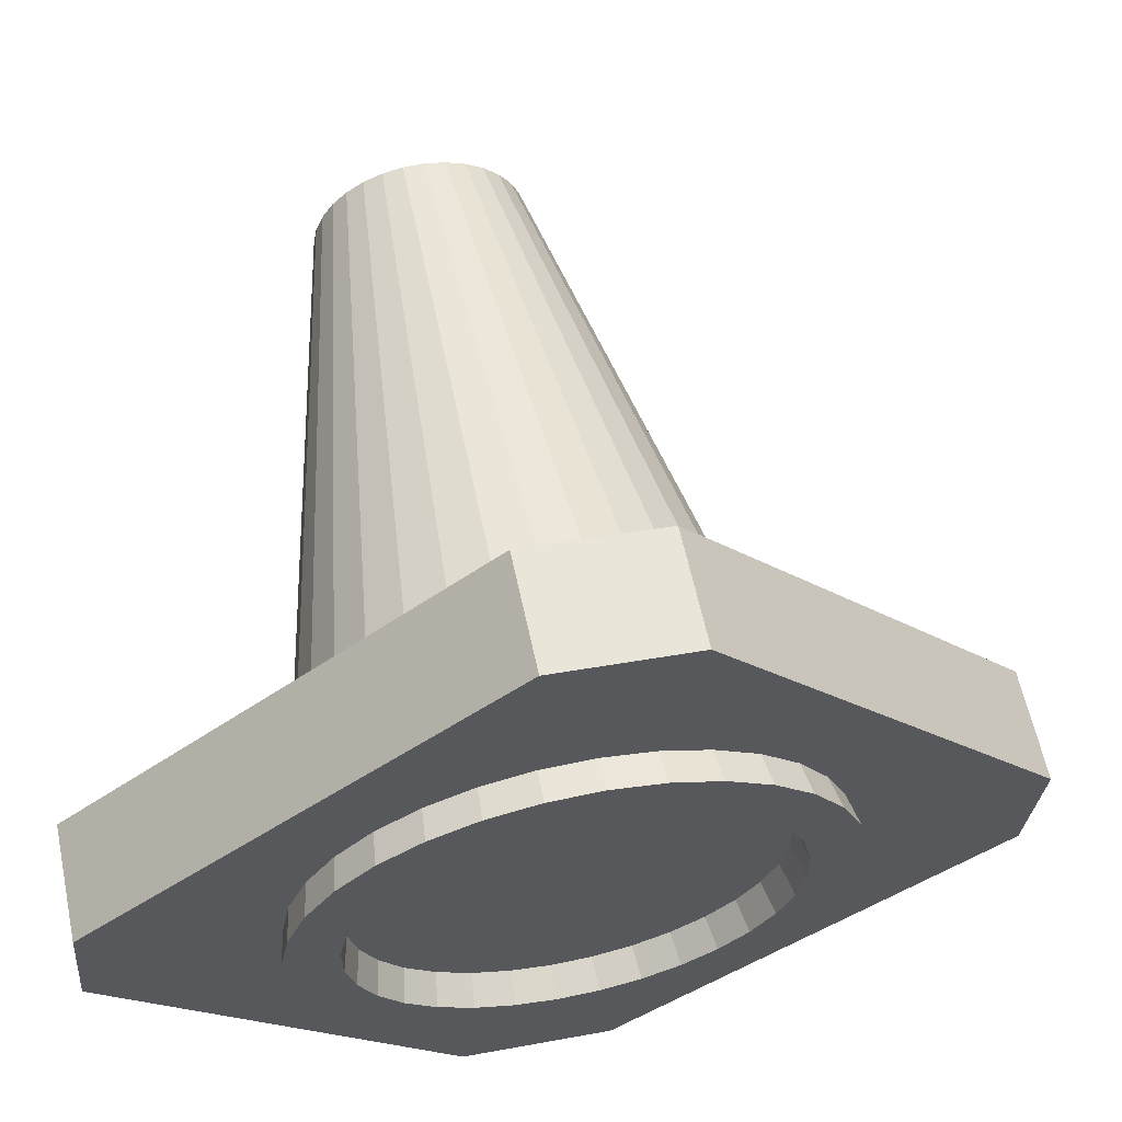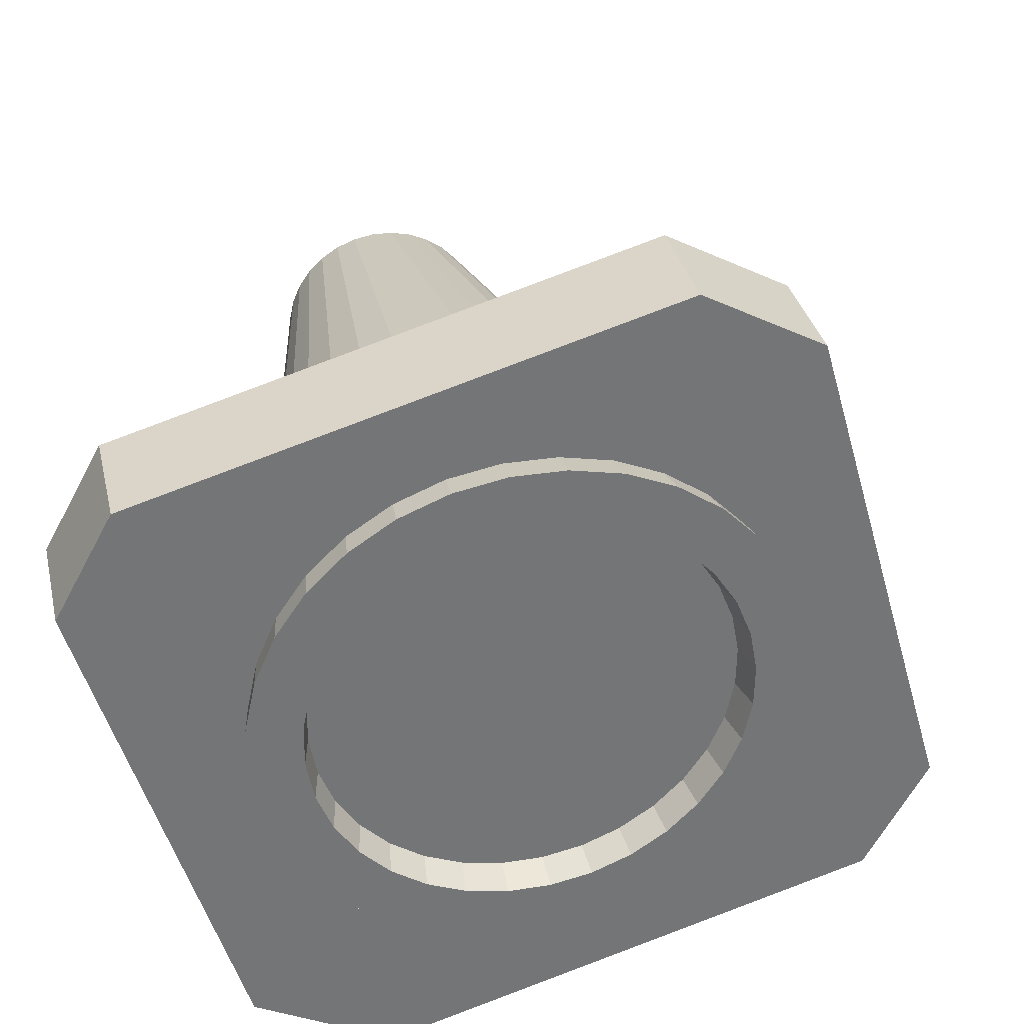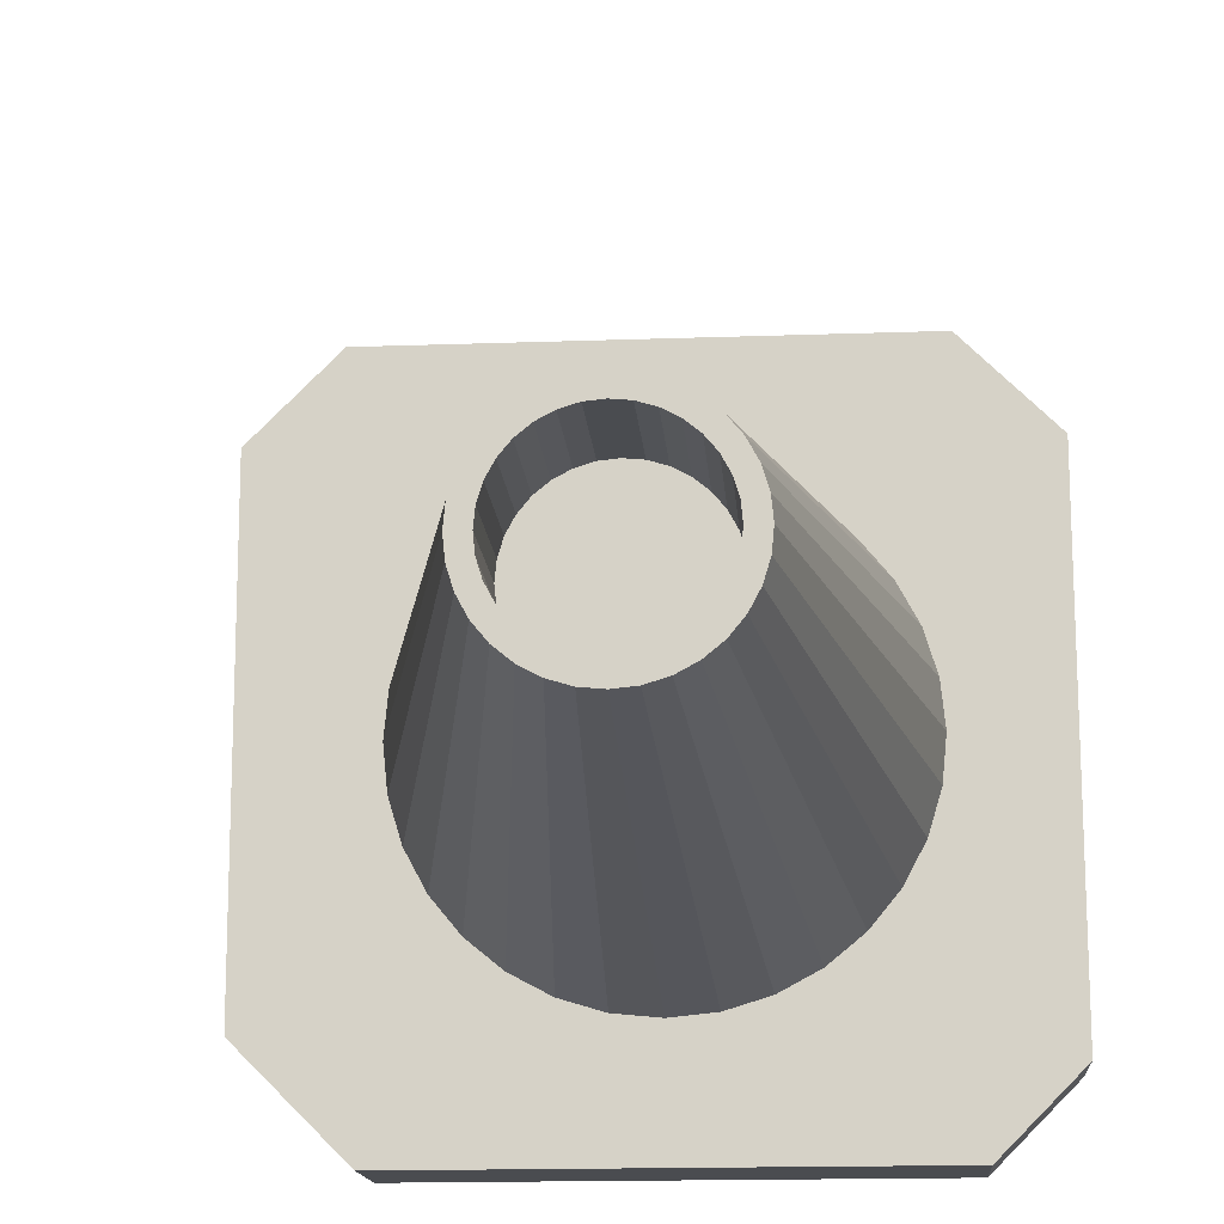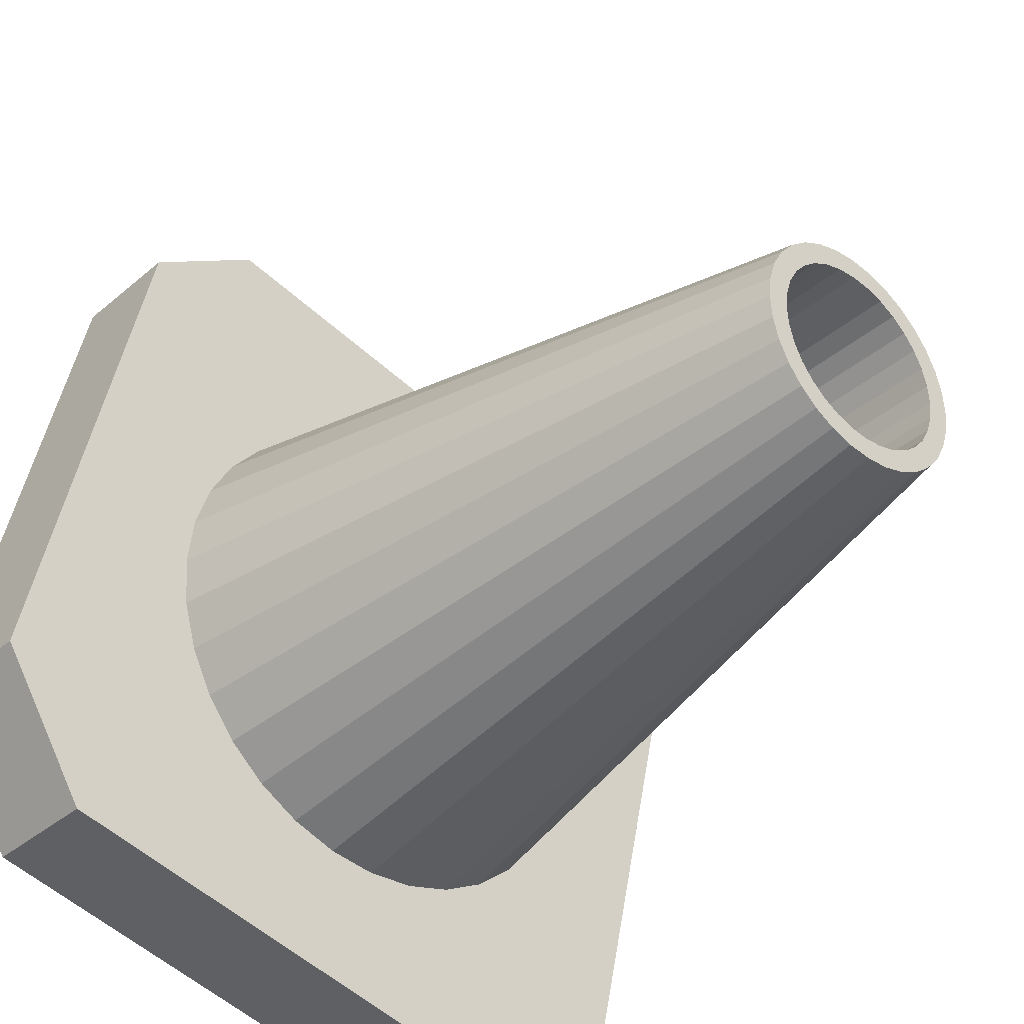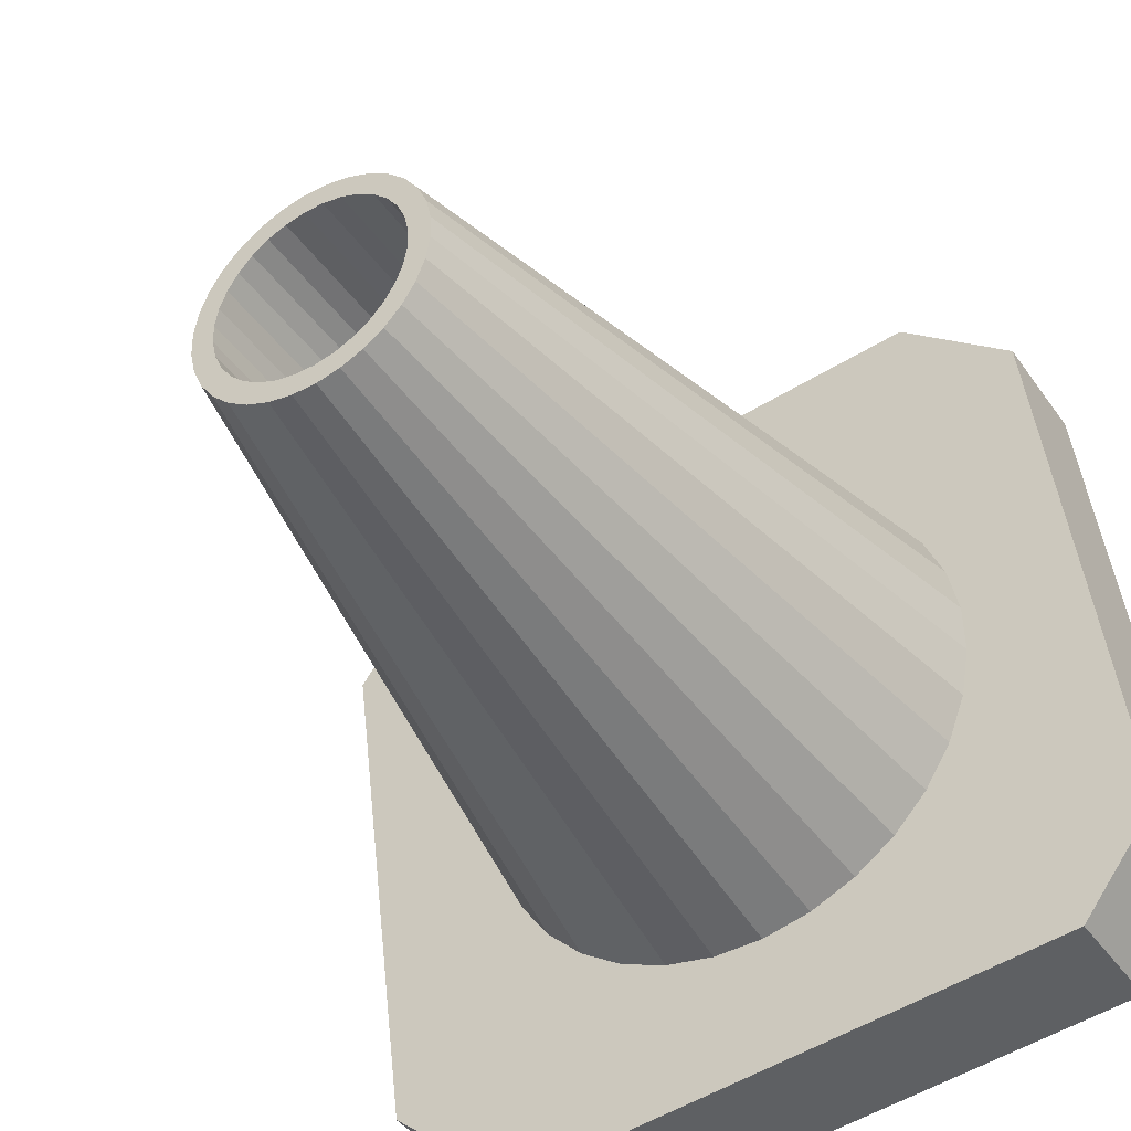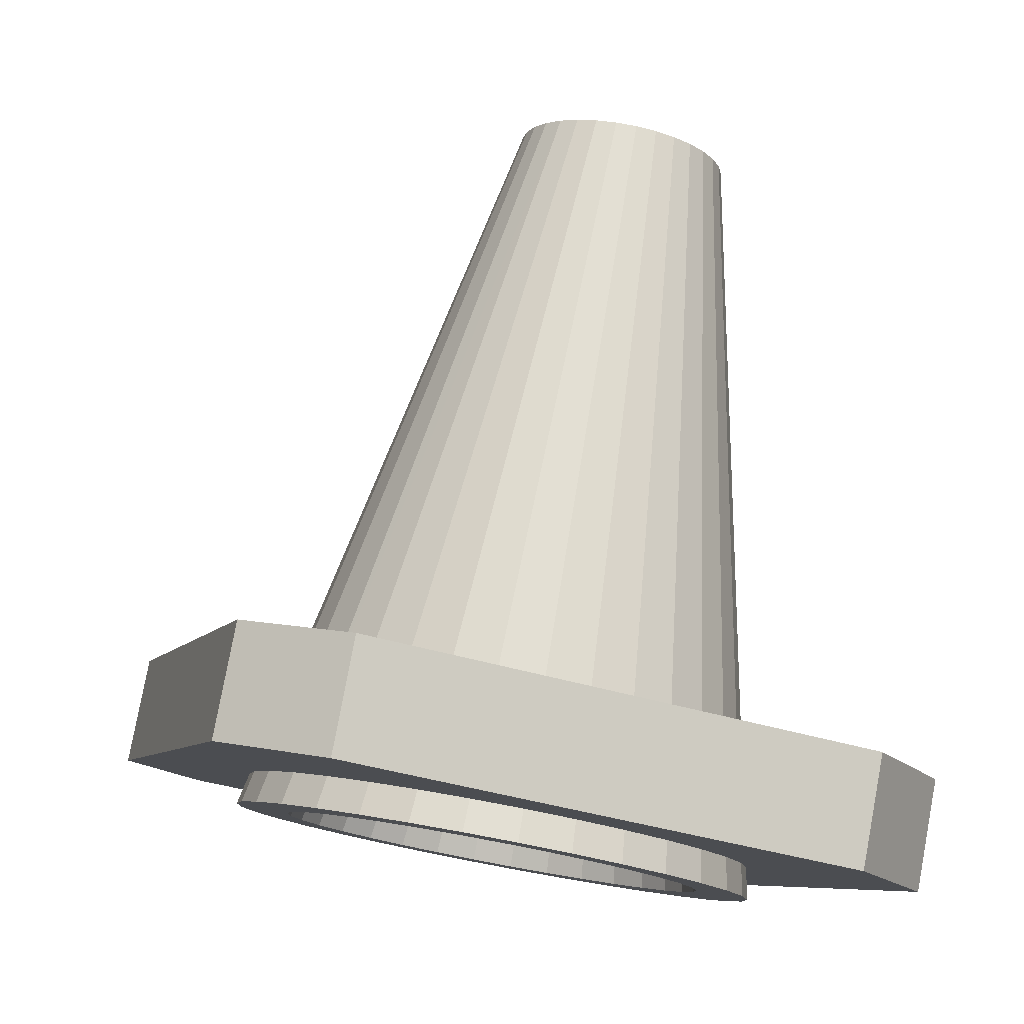
<metadata>
{"format":"obj","ext":"obj","renderer":"f3d","projection":"perspective","resolution":1024,"background":"white","views":[{"elev":-23.8,"azim":-51.8,"up":"+Y"},{"elev":-56.5,"azim":-75.1,"up":"+Y"},{"elev":-27.4,"azim":-171.8,"up":"+Z"},{"elev":-53.6,"azim":140.3,"up":"+Z"},{"elev":-56.1,"azim":-143.3,"up":"+Z"},{"elev":-3.5,"azim":72.3,"up":"+Y"}]}
</metadata>
<code>
o Cube_Cube.001
v 97.07 13.05 -92.4
v 96.62 12.92 -92.86
v 96.59 13.44 -92.98
v 97.04 13.57 -92.52
v 96.7 12.37 -95.38
v 97.11 12.31 -95.77
v 97.07 12.84 -95.88
v 96.66 12.89 -95.5
v 99.61 12.49 -95.73
v 100.1 12.64 -95.2
v 100.1 13.16 -95.32
v 99.57 13.01 -95.85
v 100.1 13.17 -92.79
v 99.61 13.23 -92.37
v 99.57 13.75 -92.48
v 100 13.69 -92.9
v 98.31 12.84 -93.01
v 98.09 16.31 -94.39
v 98.11 12.82 -93.03
v 98 16.3 -94.4
v 97.92 12.79 -93.09
v 97.92 16.29 -94.43
v 97.74 12.76 -93.19
v 97.85 16.27 -94.47
v 97.59 12.72 -93.32
v 97.79 16.26 -94.52
v 97.47 12.68 -93.47
v 97.73 16.24 -94.58
v 97.38 12.63 -93.65
v 97.7 16.22 -94.66
v 97.32 12.59 -93.84
v 97.68 16.2 -94.74
v 97.31 12.54 -94.04
v 97.67 16.18 -94.82
v 97.34 12.5 -94.23
v 97.68 16.17 -94.9
v 97.4 12.47 -94.42
v 97.71 16.15 -94.98
v 97.5 12.43 -94.59
v 97.75 16.14 -95.05
v 97.63 12.41 -94.75
v 97.8 16.13 -95.11
v 97.79 12.39 -94.87
v 97.87 16.12 -95.17
v 97.98 12.39 -94.96
v 97.95 16.12 -95.2
v 98.17 12.39 -95.02
v 98.03 16.12 -95.23
v 98.37 12.4 -95.03
v 98.11 16.12 -95.23
v 98.57 12.42 -95.01
v 98.19 16.13 -95.22
v 98.76 12.44 -94.95
v 98.27 16.14 -95.2
v 98.94 12.48 -94.85
v 98.35 16.15 -95.16
v 99.09 12.51 -94.73
v 98.41 16.17 -95.11
v 99.22 12.56 -94.57
v 98.46 16.19 -95.04
v 99.31 12.6 -94.39
v 98.5 16.21 -94.97
v 99.36 12.65 -94.2
v 98.52 16.23 -94.89
v 99.37 12.69 -94.01
v 98.53 16.24 -94.81
v 99.35 12.73 -93.81
v 98.52 16.26 -94.72
v 99.28 12.77 -93.62
v 98.49 16.28 -94.65
v 99.18 12.8 -93.45
v 98.45 16.29 -94.57
v 99.05 12.83 -93.3
v 98.39 16.3 -94.51
v 98.89 12.84 -93.17
v 98.33 16.31 -94.46
v 98.71 12.85 -93.08
v 98.25 16.31 -94.42
v 98.51 12.85 -93.03
v 98.17 16.31 -94.4
v 97.98 16.32 -94.31
v 98.08 16.33 -94.3
v 97.88 16.3 -94.34
v 97.79 16.29 -94.39
v 97.72 16.27 -94.45
v 97.65 16.25 -94.53
v 97.61 16.22 -94.62
v 97.58 16.2 -94.72
v 97.57 16.18 -94.82
v 97.58 16.16 -94.92
v 97.62 16.14 -95.02
v 97.67 16.12 -95.11
v 97.74 16.11 -95.18
v 97.82 16.1 -95.25
v 97.91 16.1 -95.29
v 98.01 16.1 -95.32
v 98.11 16.1 -95.33
v 98.22 16.11 -95.32
v 98.31 16.12 -95.29
v 98.4 16.14 -95.24
v 98.48 16.16 -95.17
v 98.55 16.18 -95.09
v 98.59 16.21 -95
v 98.62 16.23 -94.91
v 98.63 16.25 -94.8
v 98.61 16.27 -94.7
v 98.58 16.29 -94.61
v 98.53 16.31 -94.52
v 98.46 16.32 -94.44
v 98.38 16.33 -94.38
v 98.29 16.33 -94.33
v 98.19 16.33 -94.3
v 98.04 15.68 -94.27
v 98.13 15.69 -94.26
v 97.96 15.67 -94.29
v 97.89 15.66 -94.33
v 97.83 15.64 -94.38
v 97.78 15.63 -94.45
v 97.74 15.61 -94.52
v 97.72 15.59 -94.6
v 97.71 15.57 -94.68
v 97.72 15.55 -94.77
v 97.75 15.54 -94.84
v 97.79 15.52 -94.92
v 97.85 15.51 -94.98
v 97.91 15.51 -95.03
v 97.99 15.5 -95.07
v 98.07 15.5 -95.09
v 98.15 15.51 -95.1
v 98.24 15.52 -95.09
v 98.32 15.53 -95.06
v 98.39 15.54 -95.02
v 98.45 15.56 -94.97
v 98.5 15.57 -94.91
v 98.54 15.59 -94.83
v 98.56 15.61 -94.75
v 98.57 15.63 -94.67
v 98.56 15.65 -94.59
v 98.53 15.66 -94.51
v 98.49 15.68 -94.44
v 98.44 15.69 -94.38
v 98.37 15.69 -94.32
v 98.29 15.7 -94.29
v 98.21 15.7 -94.26
v 98.31 12.89 -92.76
v 98.06 12.87 -92.79
v 97.82 12.84 -92.87
v 97.6 12.8 -92.99
v 97.41 12.75 -93.14
v 97.25 12.69 -93.34
v 97.14 12.64 -93.56
v 97.07 12.58 -93.79
v 97.06 12.53 -94.04
v 97.09 12.48 -94.28
v 97.17 12.43 -94.52
v 97.29 12.39 -94.74
v 97.46 12.36 -94.92
v 97.66 12.34 -95.08
v 97.88 12.33 -95.19
v 98.13 12.33 -95.26
v 98.38 12.34 -95.28
v 98.63 12.37 -95.25
v 98.87 12.4 -95.18
v 99.09 12.44 -95.06
v 99.28 12.49 -94.9
v 99.43 12.54 -94.71
v 99.54 12.6 -94.49
v 99.61 12.65 -94.25
v 99.63 12.71 -94
v 99.6 12.76 -93.76
v 99.52 12.81 -93.52
v 99.39 12.85 -93.31
v 99.22 12.88 -93.12
v 99.03 12.9 -92.97
v 98.8 12.91 -92.85
v 98.56 12.9 -92.78
v 98.26 13.58 -93.38
v 98.1 13.57 -93.39
v 97.95 13.55 -93.44
v 97.8 13.52 -93.52
v 97.68 13.49 -93.62
v 97.58 13.45 -93.75
v 97.51 13.42 -93.89
v 97.46 13.38 -94.05
v 97.45 13.34 -94.21
v 97.47 13.31 -94.37
v 97.53 13.28 -94.52
v 97.61 13.26 -94.66
v 97.71 13.24 -94.78
v 97.84 13.22 -94.88
v 97.99 13.22 -94.96
v 98.15 13.22 -95
v 98.31 13.23 -95.01
v 98.48 13.24 -95
v 98.63 13.26 -94.95
v 98.77 13.29 -94.87
v 98.9 13.32 -94.77
v 99 13.35 -94.64
v 99.07 13.39 -94.5
v 99.11 13.43 -94.34
v 99.13 13.46 -94.18
v 99.1 13.5 -94.02
v 99.05 13.53 -93.87
v 98.97 13.55 -93.73
v 98.86 13.57 -93.61
v 98.73 13.59 -93.51
v 98.59 13.59 -93.43
v 98.43 13.59 -93.39
f 7 9 6
f 12 7 8
f 9 10 2
f 2 4 3
f 3 5 2
f 6 8 7
f 12 10 9
f 11 13 10
f 14 16 15
f 15 1 14
f 145 81 146
f 81 147 146
f 83 148 147
f 84 149 148
f 85 150 149
f 86 151 150
f 87 152 151
f 88 153 152
f 89 154 153
f 154 91 155
f 91 156 155
f 92 157 156
f 93 158 157
f 94 159 158
f 95 160 159
f 96 161 160
f 97 162 161
f 98 163 162
f 99 164 163
f 100 165 164
f 101 166 165
f 102 167 166
f 103 168 167
f 104 169 168
f 105 170 169
f 170 107 171
f 107 172 171
f 108 173 172
f 109 174 173
f 110 175 174
f 30 120 32
f 111 176 175
f 112 145 176
f 43 189 41
f 20 82 18
f 20 83 81
f 24 83 22
f 24 85 84
f 28 85 26
f 30 86 28
f 30 88 87
f 34 88 32
f 36 89 34
f 38 90 36
f 40 91 38
f 40 93 92
f 44 93 42
f 46 94 44
f 46 96 95
f 50 96 48
f 52 97 50
f 52 99 98
f 56 99 54
f 56 101 100
f 60 101 58
f 60 103 102
f 64 103 62
f 66 104 64
f 66 106 105
f 70 106 68
f 72 107 70
f 74 108 72
f 74 110 109
f 78 110 76
f 78 112 111
f 18 112 80
f 131 123 115
f 58 134 60
f 32 121 34
f 60 135 62
f 34 122 36
f 62 136 64
f 36 123 38
f 64 137 66
f 38 124 40
f 66 138 68
f 40 125 42
f 68 139 70
f 42 126 44
f 70 140 72
f 44 127 46
f 18 113 20
f 72 141 74
f 46 128 48
f 20 115 22
f 74 142 76
f 48 129 50
f 22 116 24
f 76 143 78
f 50 130 52
f 24 117 26
f 78 144 80
f 52 131 54
f 26 118 28
f 80 114 18
f 54 132 56
f 28 119 30
f 56 133 58
f 19 145 146
f 21 146 147
f 21 148 23
f 23 149 25
f 25 150 27
f 27 151 29
f 29 152 31
f 33 152 153
f 33 154 35
f 35 155 37
f 37 156 39
f 41 156 157
f 43 157 158
f 43 159 45
f 45 160 47
f 47 161 49
f 51 161 162
f 51 163 53
f 53 164 55
f 57 164 165
f 59 165 166
f 61 166 167
f 61 168 63
f 65 168 169
f 65 170 67
f 69 170 171
f 71 171 172
f 71 173 73
f 73 174 75
f 75 175 77
f 77 176 79
f 17 176 145
f 184 192 200
f 71 203 69
f 45 190 43
f 17 178 177
f 71 205 204
f 47 191 45
f 21 178 19
f 75 205 73
f 49 192 47
f 23 179 21
f 77 206 75
f 51 193 49
f 25 180 23
f 79 207 77
f 53 194 51
f 27 181 25
f 17 208 79
f 55 195 53
f 29 182 27
f 57 196 55
f 31 183 29
f 59 197 57
f 33 184 31
f 61 198 59
f 35 185 33
f 63 199 61
f 37 186 35
f 65 200 63
f 39 187 37
f 67 201 65
f 41 188 39
f 69 202 67
f 7 12 9
f 8 3 12
f 3 4 12
f 4 15 11
f 15 16 11
f 11 12 4
f 10 13 14
f 14 1 10
f 1 2 10
f 2 5 9
f 5 6 9
f 2 1 4
f 3 8 5
f 6 5 8
f 12 11 10
f 11 16 13
f 14 13 16
f 15 4 1
f 145 82 81
f 81 83 147
f 83 84 148
f 84 85 149
f 85 86 150
f 86 87 151
f 87 88 152
f 88 89 153
f 89 90 154
f 154 90 91
f 91 92 156
f 92 93 157
f 93 94 158
f 94 95 159
f 95 96 160
f 96 97 161
f 97 98 162
f 98 99 163
f 99 100 164
f 100 101 165
f 101 102 166
f 102 103 167
f 103 104 168
f 104 105 169
f 105 106 170
f 170 106 107
f 107 108 172
f 108 109 173
f 109 110 174
f 110 111 175
f 30 119 120
f 111 112 176
f 112 82 145
f 43 190 189
f 20 81 82
f 20 22 83
f 24 84 83
f 24 26 85
f 28 86 85
f 30 87 86
f 30 32 88
f 34 89 88
f 36 90 89
f 38 91 90
f 40 92 91
f 40 42 93
f 44 94 93
f 46 95 94
f 46 48 96
f 50 97 96
f 52 98 97
f 52 54 99
f 56 100 99
f 56 58 101
f 60 102 101
f 60 62 103
f 64 104 103
f 66 105 104
f 66 68 106
f 70 107 106
f 72 108 107
f 74 109 108
f 74 76 110
f 78 111 110
f 78 80 112
f 18 82 112
f 115 113 114
f 114 144 115
f 144 143 115
f 143 142 139
f 142 141 139
f 141 140 139
f 139 138 137
f 137 136 139
f 136 135 139
f 135 134 133
f 133 132 131
f 131 130 129
f 129 128 127
f 127 126 125
f 125 124 127
f 124 123 127
f 123 122 119
f 122 121 119
f 121 120 119
f 119 118 115
f 118 117 115
f 117 116 115
f 135 133 139
f 133 131 139
f 131 129 123
f 129 127 123
f 115 143 139
f 123 119 115
f 115 139 131
f 58 133 134
f 32 120 121
f 60 134 135
f 34 121 122
f 62 135 136
f 36 122 123
f 64 136 137
f 38 123 124
f 66 137 138
f 40 124 125
f 68 138 139
f 42 125 126
f 70 139 140
f 44 126 127
f 18 114 113
f 72 140 141
f 46 127 128
f 20 113 115
f 74 141 142
f 48 128 129
f 22 115 116
f 76 142 143
f 50 129 130
f 24 116 117
f 78 143 144
f 52 130 131
f 26 117 118
f 80 144 114
f 54 131 132
f 28 118 119
f 56 132 133
f 19 17 145
f 21 19 146
f 21 147 148
f 23 148 149
f 25 149 150
f 27 150 151
f 29 151 152
f 33 31 152
f 33 153 154
f 35 154 155
f 37 155 156
f 41 39 156
f 43 41 157
f 43 158 159
f 45 159 160
f 47 160 161
f 51 49 161
f 51 162 163
f 53 163 164
f 57 55 164
f 59 57 165
f 61 59 166
f 61 167 168
f 65 63 168
f 65 169 170
f 69 67 170
f 71 69 171
f 71 172 173
f 73 173 174
f 75 174 175
f 77 175 176
f 17 79 176
f 208 177 178
f 178 179 180
f 180 181 184
f 181 182 184
f 182 183 184
f 184 185 188
f 185 186 188
f 186 187 188
f 188 189 190
f 190 191 188
f 191 192 188
f 192 193 194
f 194 195 192
f 195 196 192
f 196 197 200
f 197 198 200
f 198 199 200
f 200 201 202
f 202 203 204
f 204 205 208
f 205 206 208
f 206 207 208
f 208 178 184
f 178 180 184
f 200 202 208
f 202 204 208
f 184 188 192
f 192 196 200
f 208 184 200
f 71 204 203
f 45 191 190
f 17 19 178
f 71 73 205
f 47 192 191
f 21 179 178
f 75 206 205
f 49 193 192
f 23 180 179
f 77 207 206
f 51 194 193
f 25 181 180
f 79 208 207
f 53 195 194
f 27 182 181
f 17 177 208
f 55 196 195
f 29 183 182
f 57 197 196
f 31 184 183
f 59 198 197
f 33 185 184
f 61 199 198
f 35 186 185
f 63 200 199
f 37 187 186
f 65 201 200
f 39 188 187
f 67 202 201
f 41 189 188
f 69 203 202

</code>
